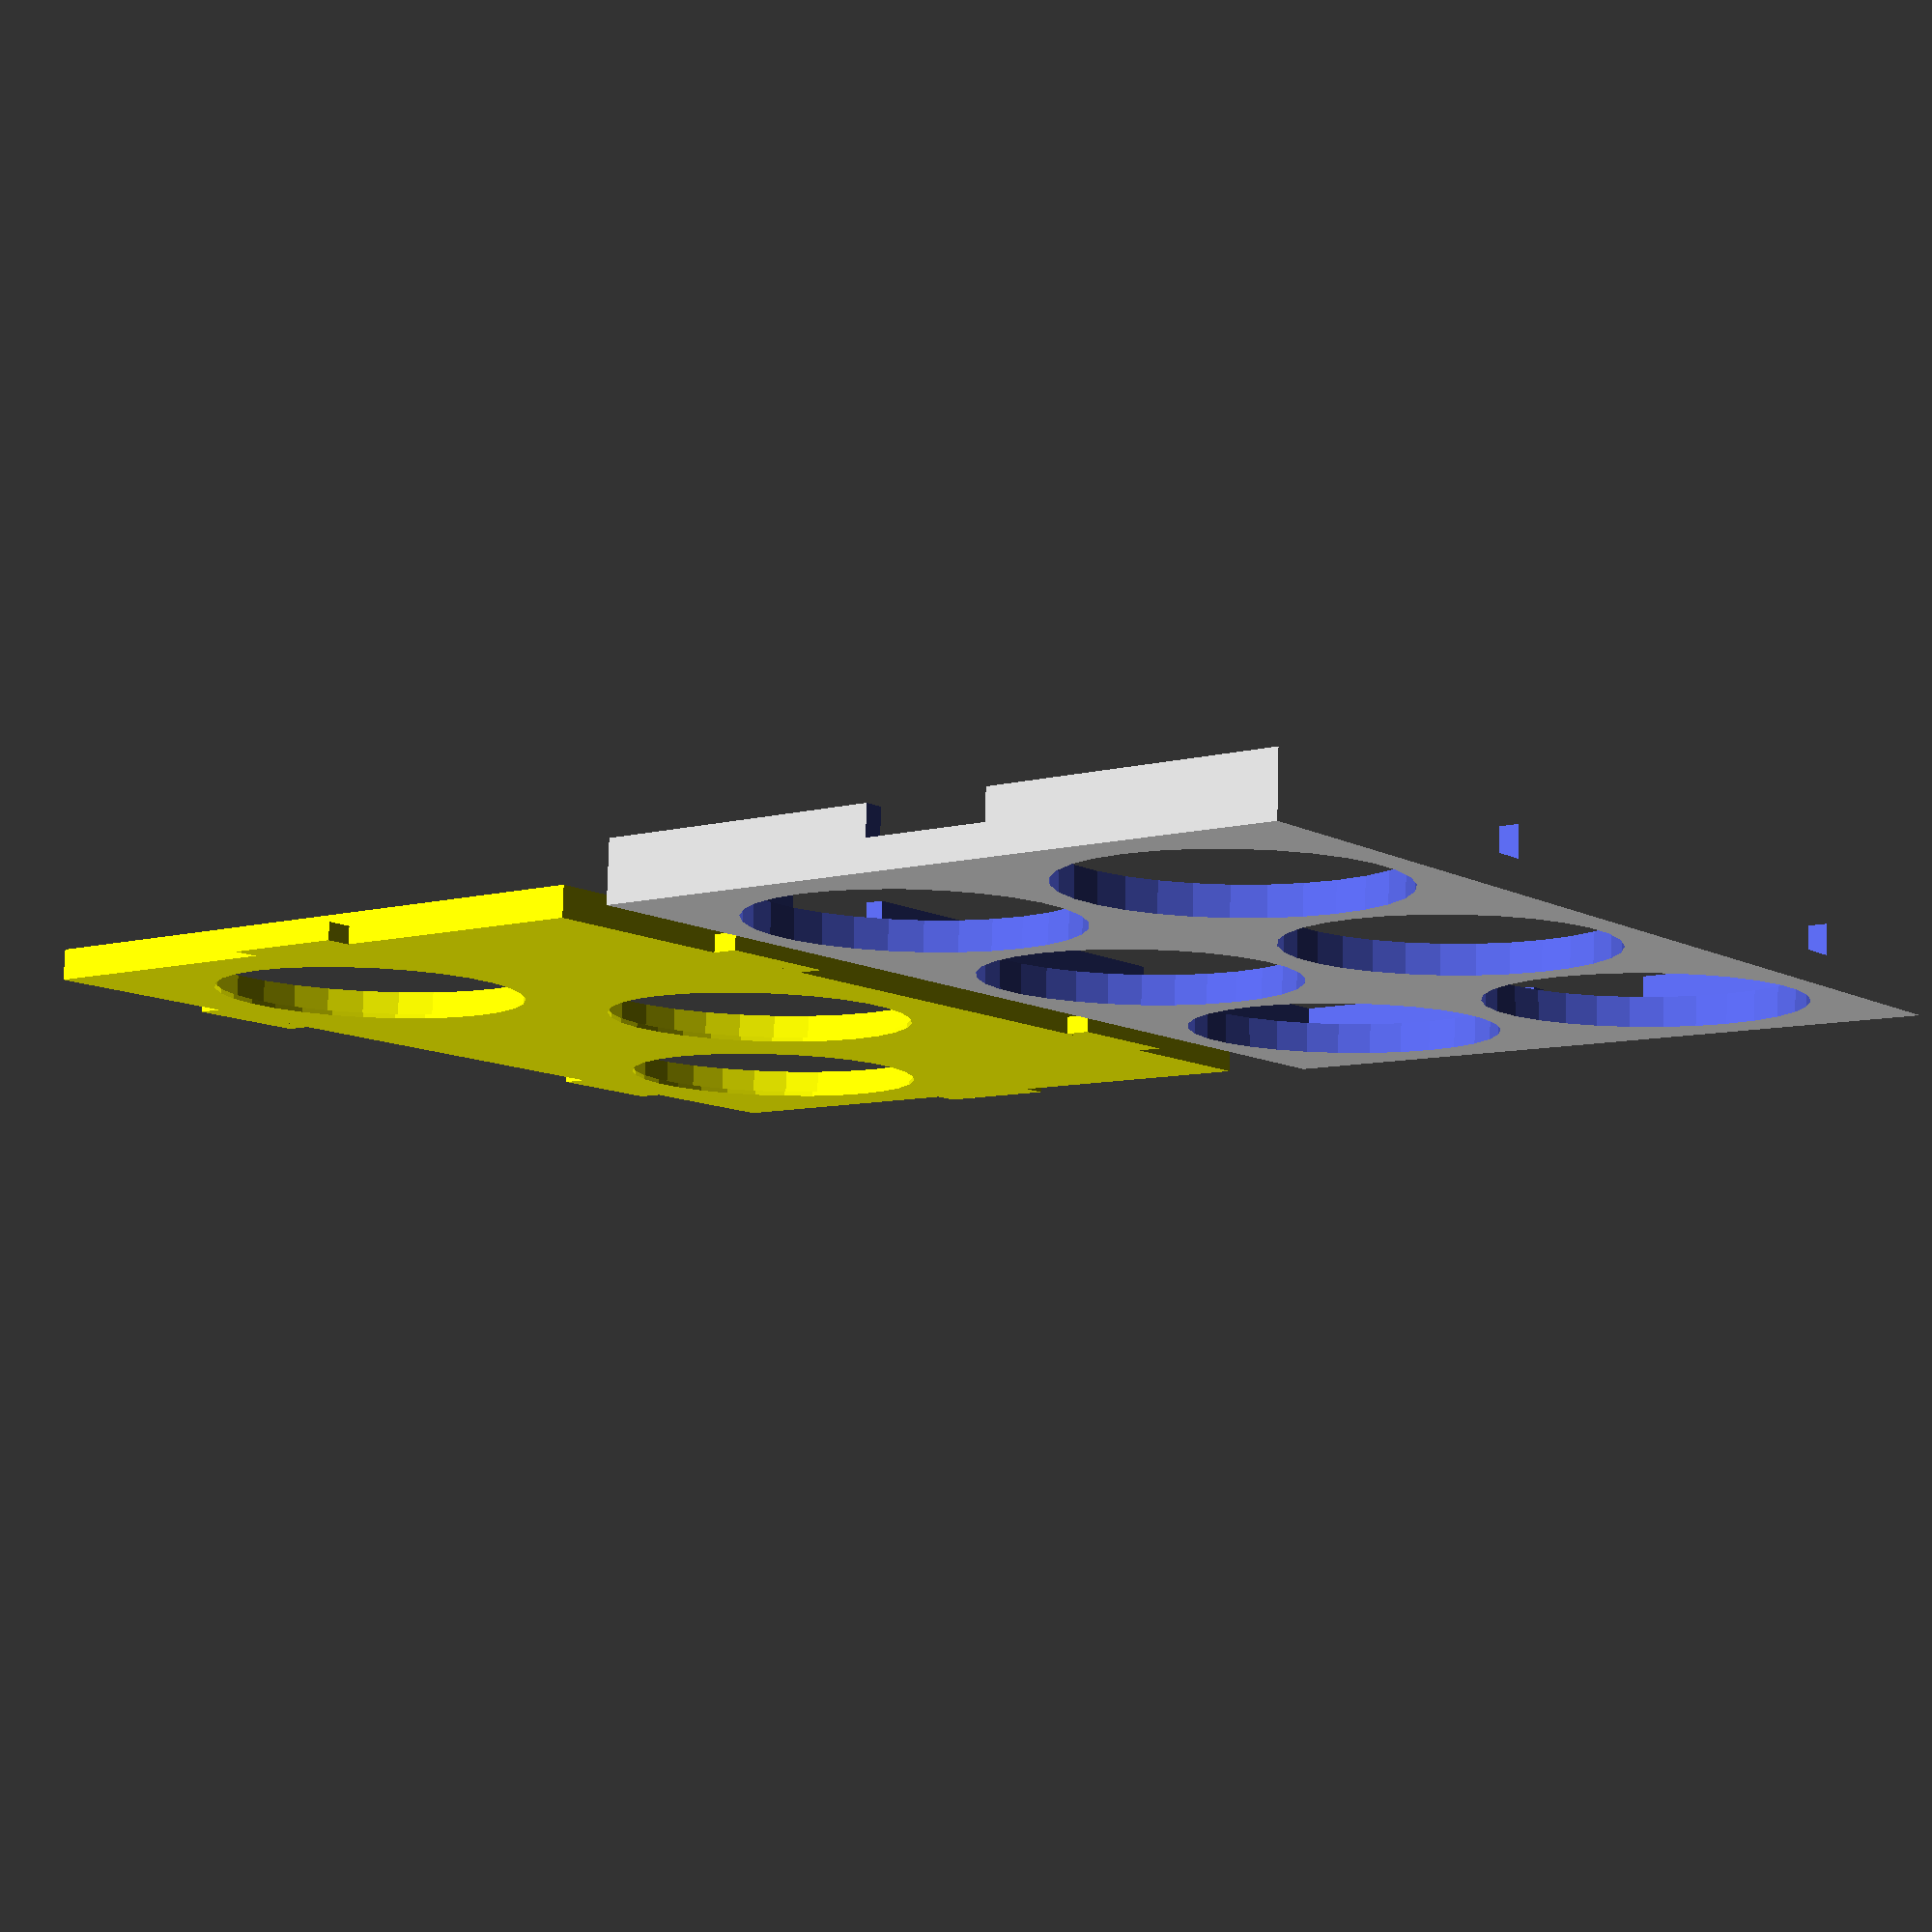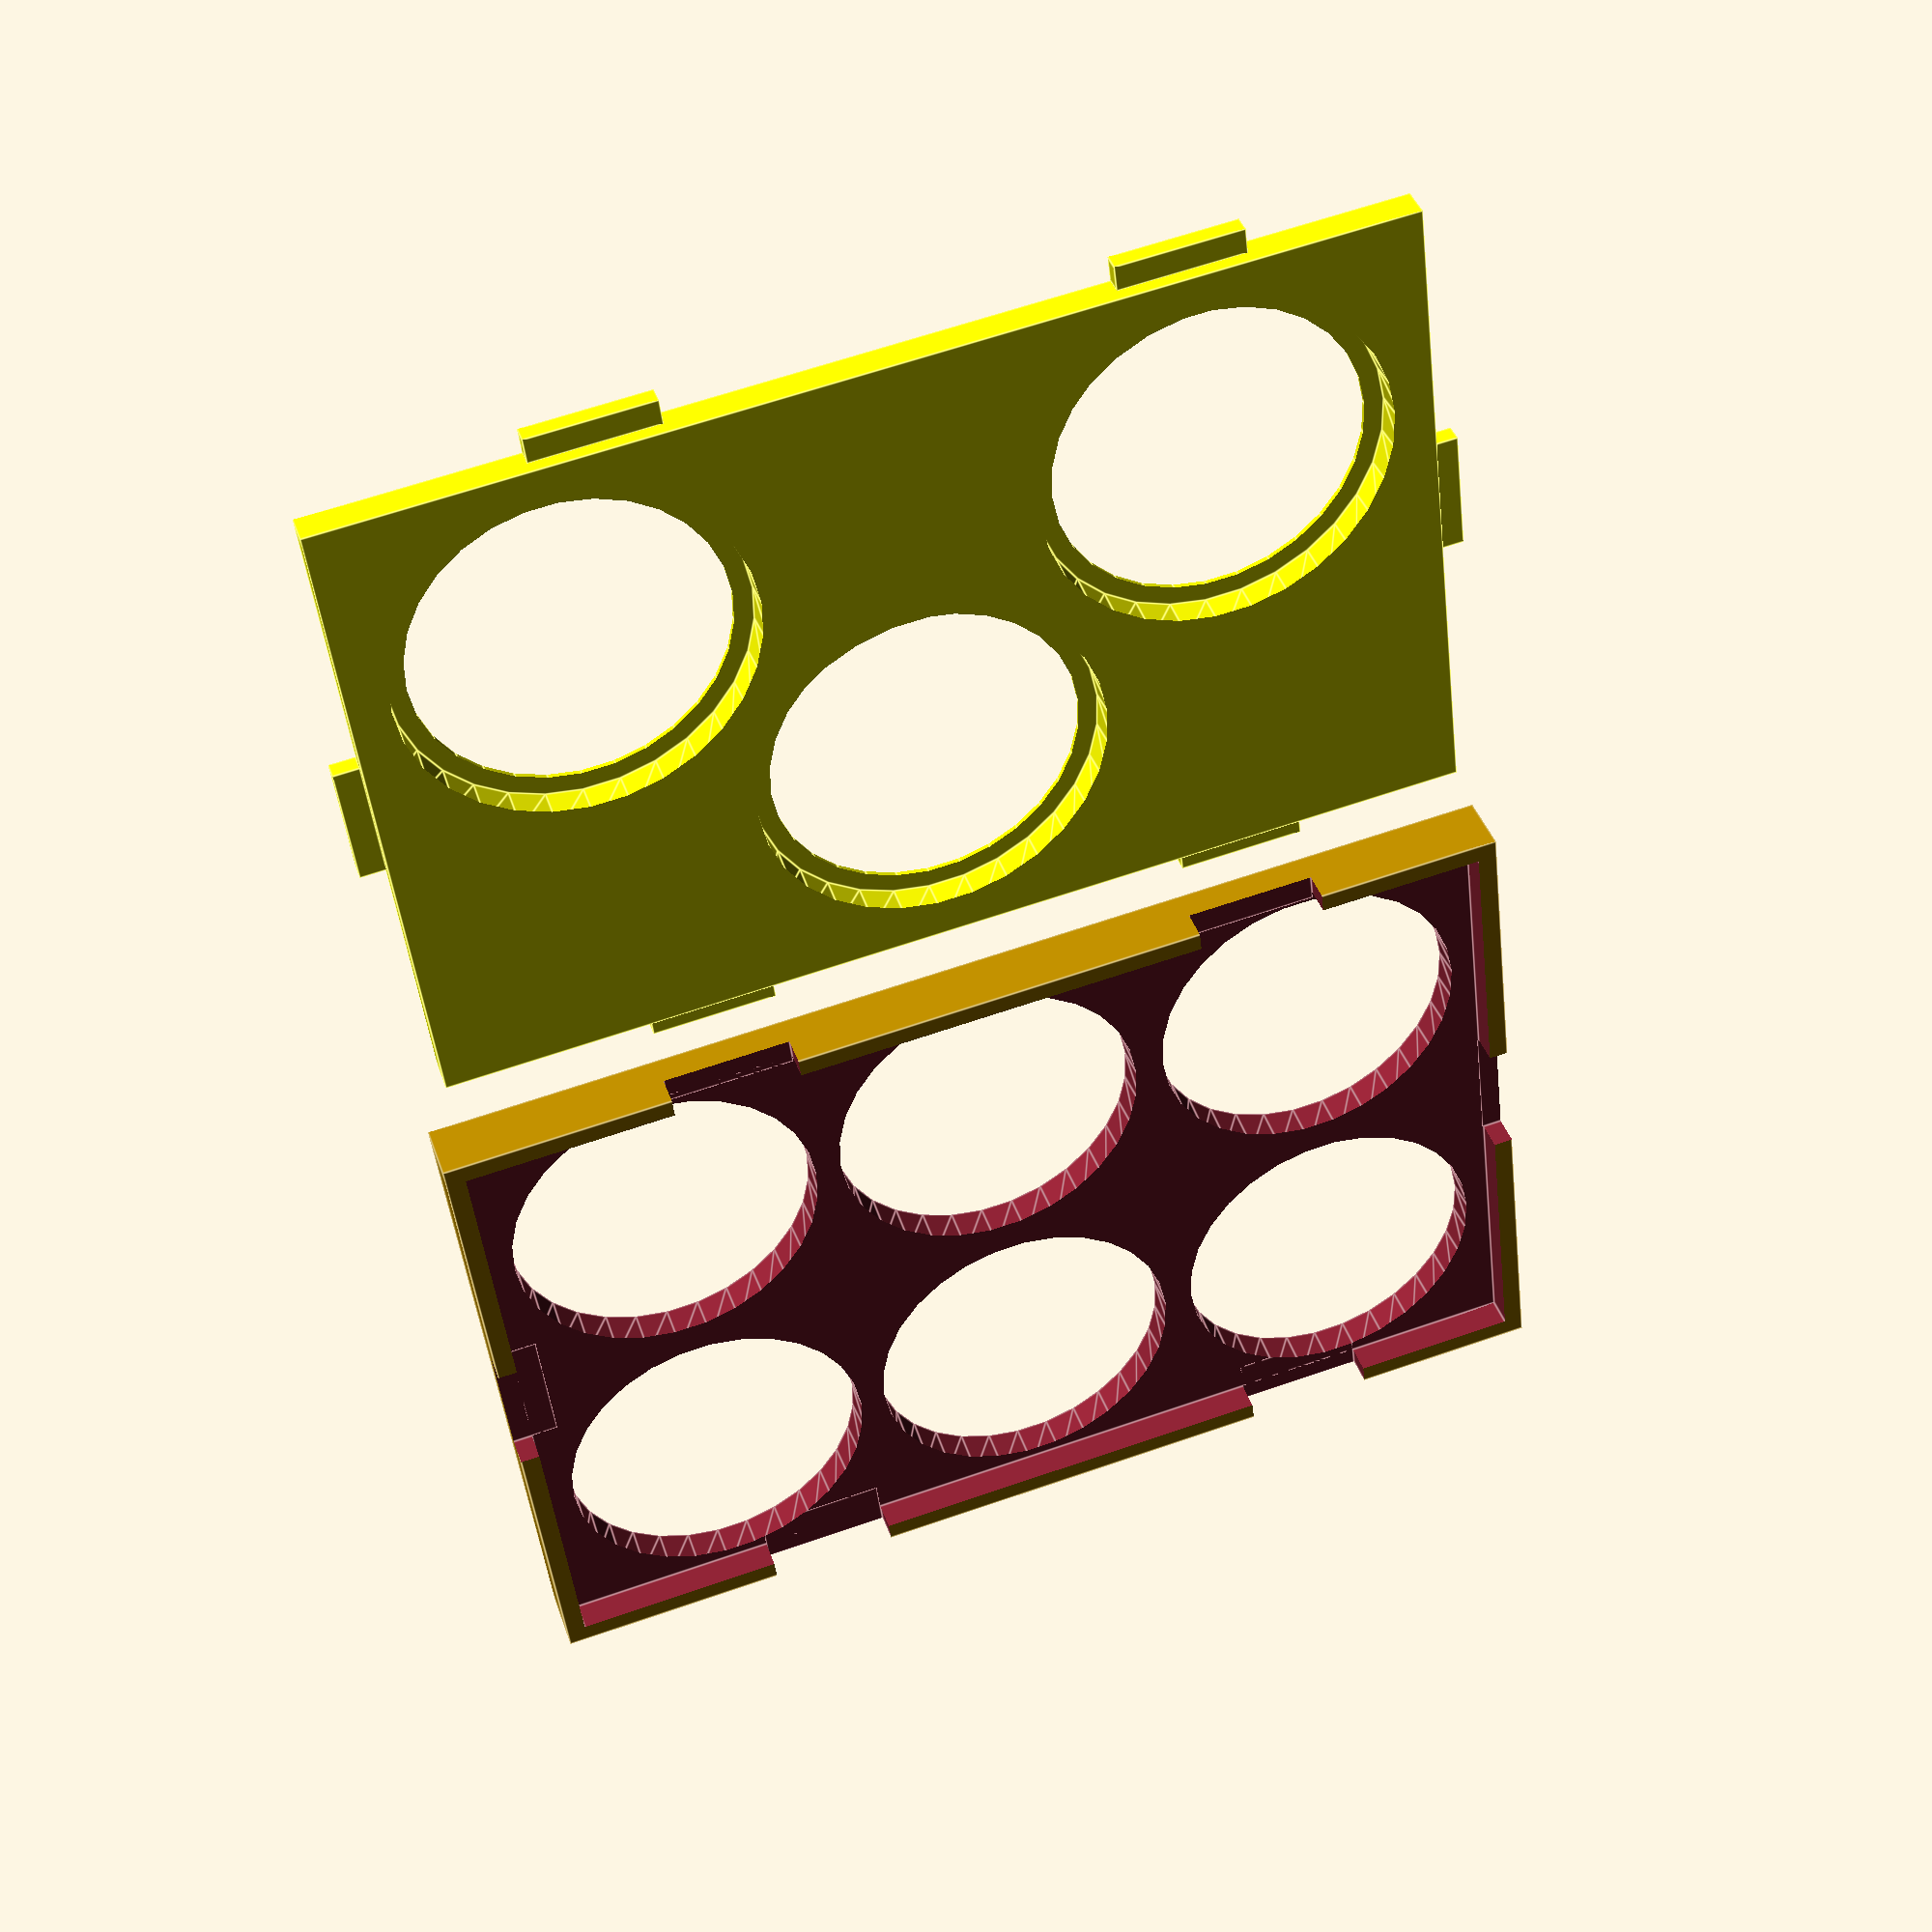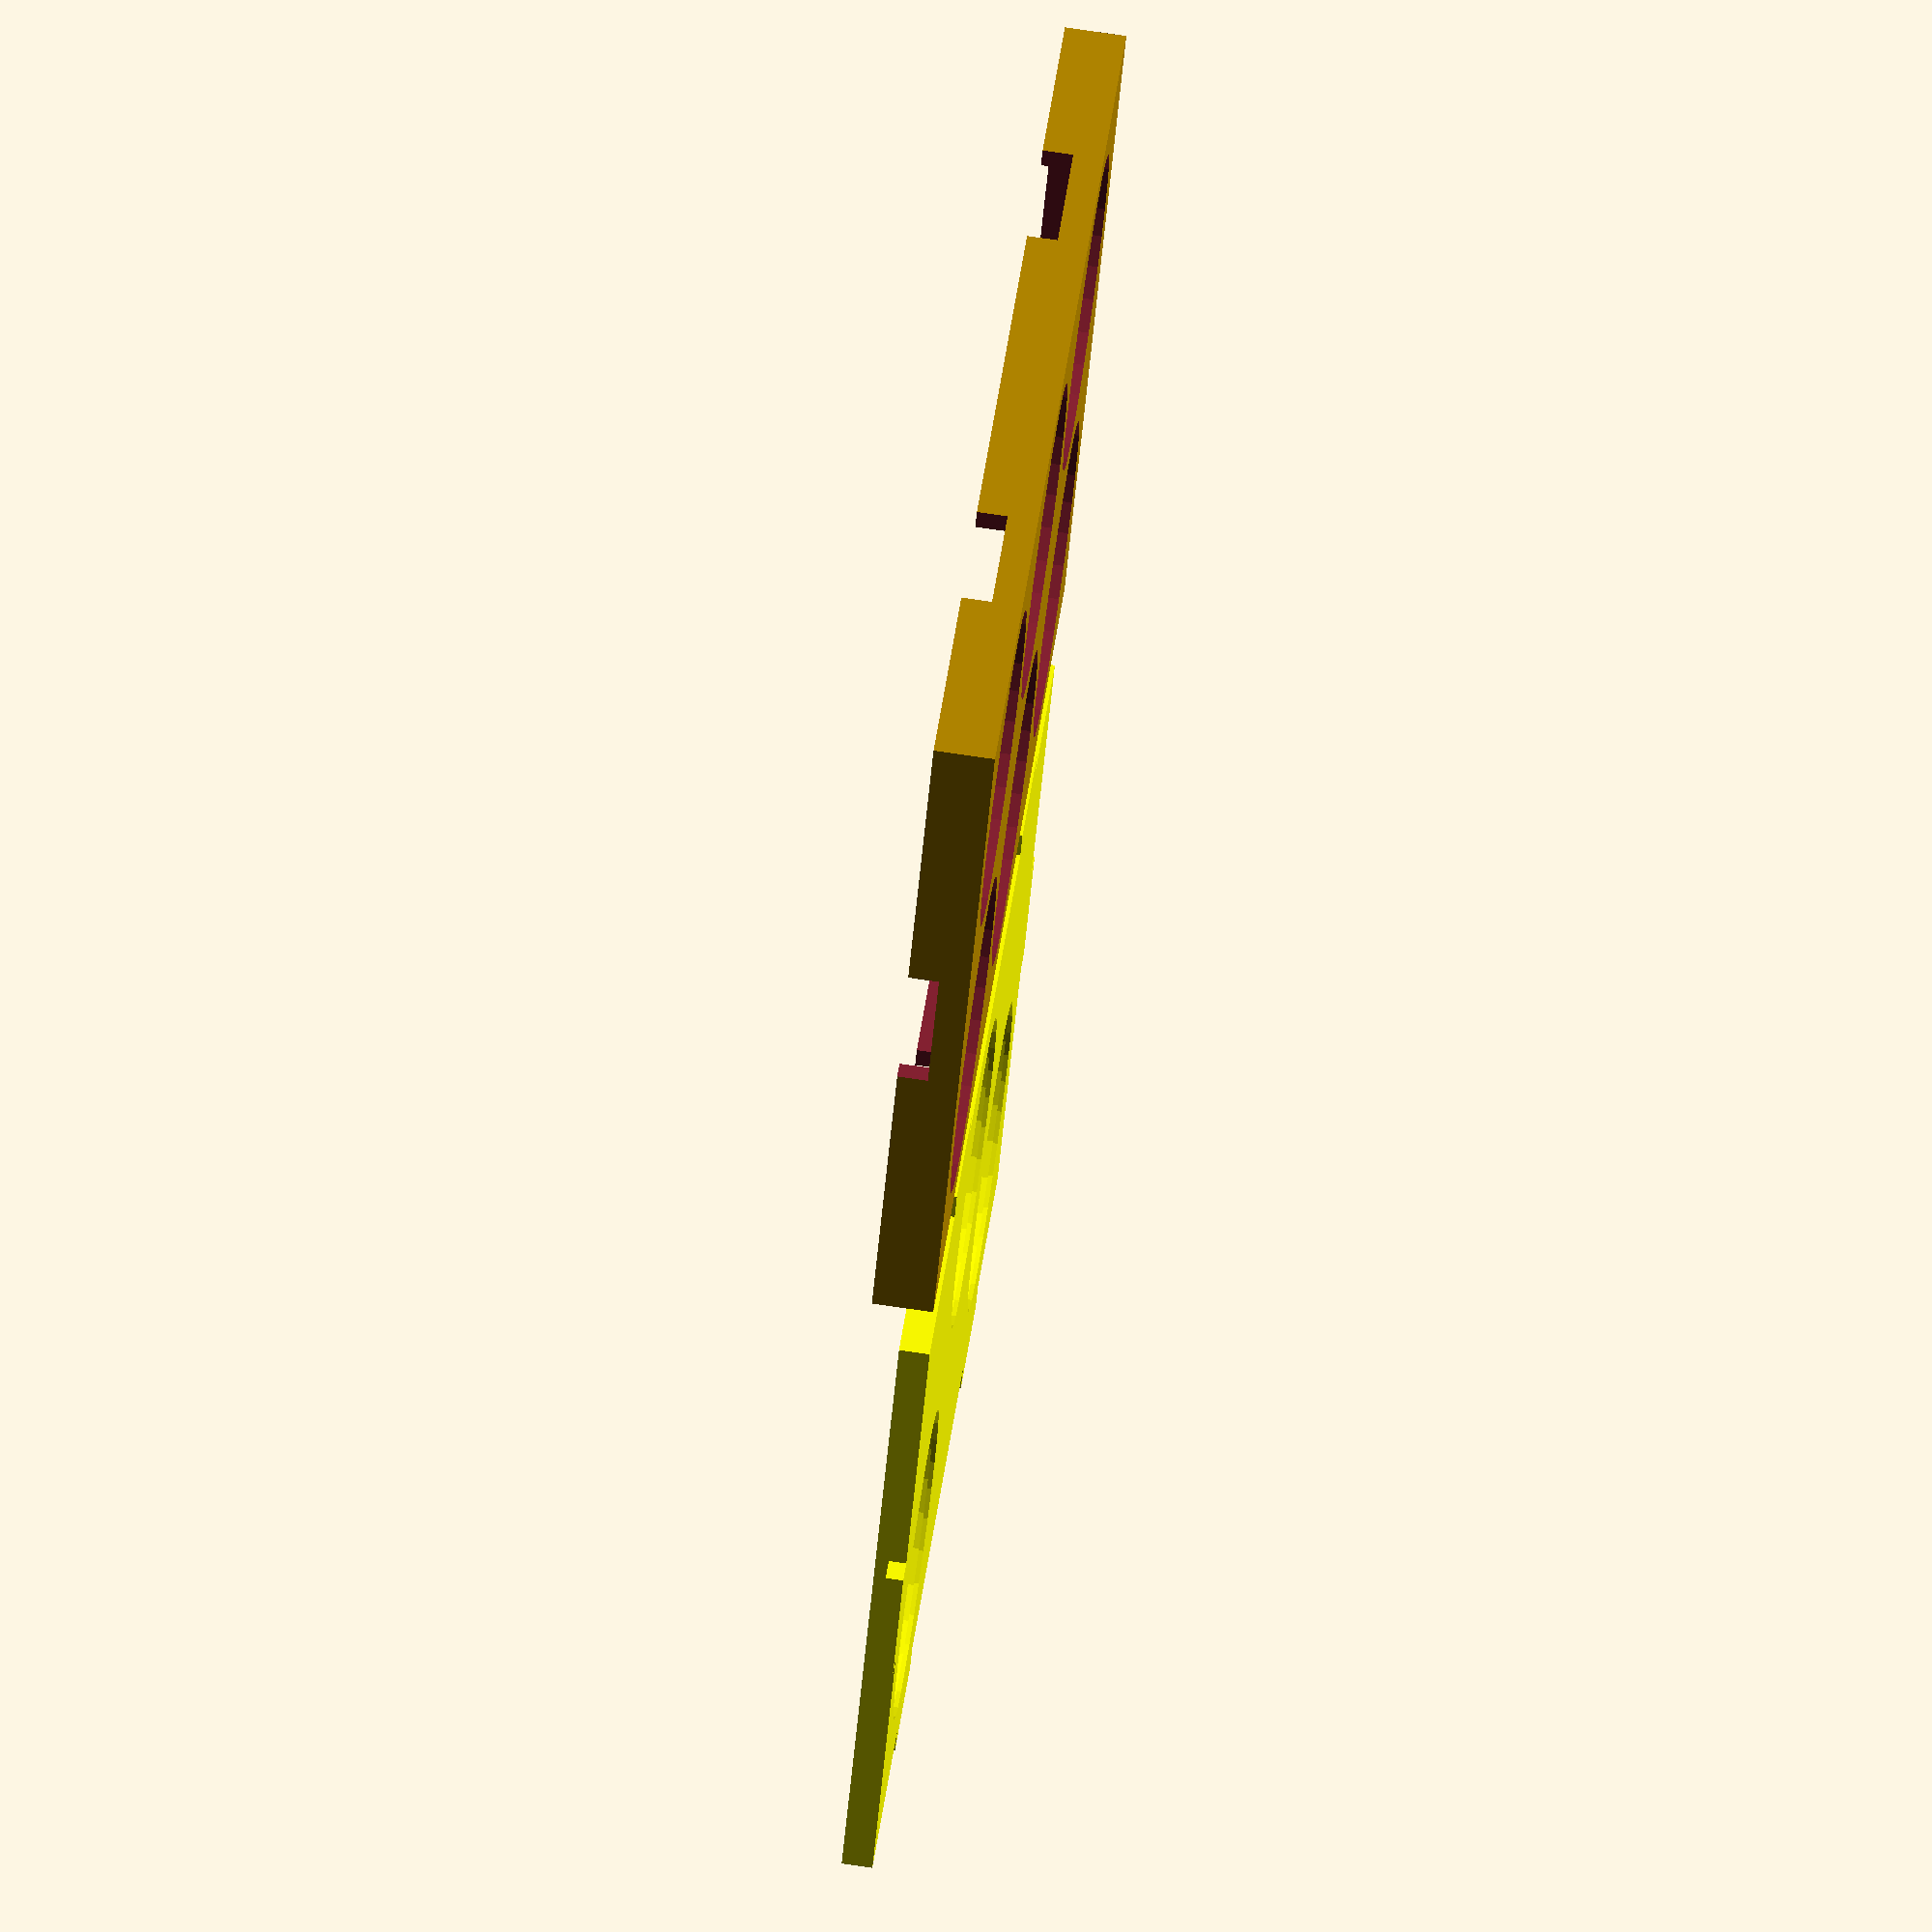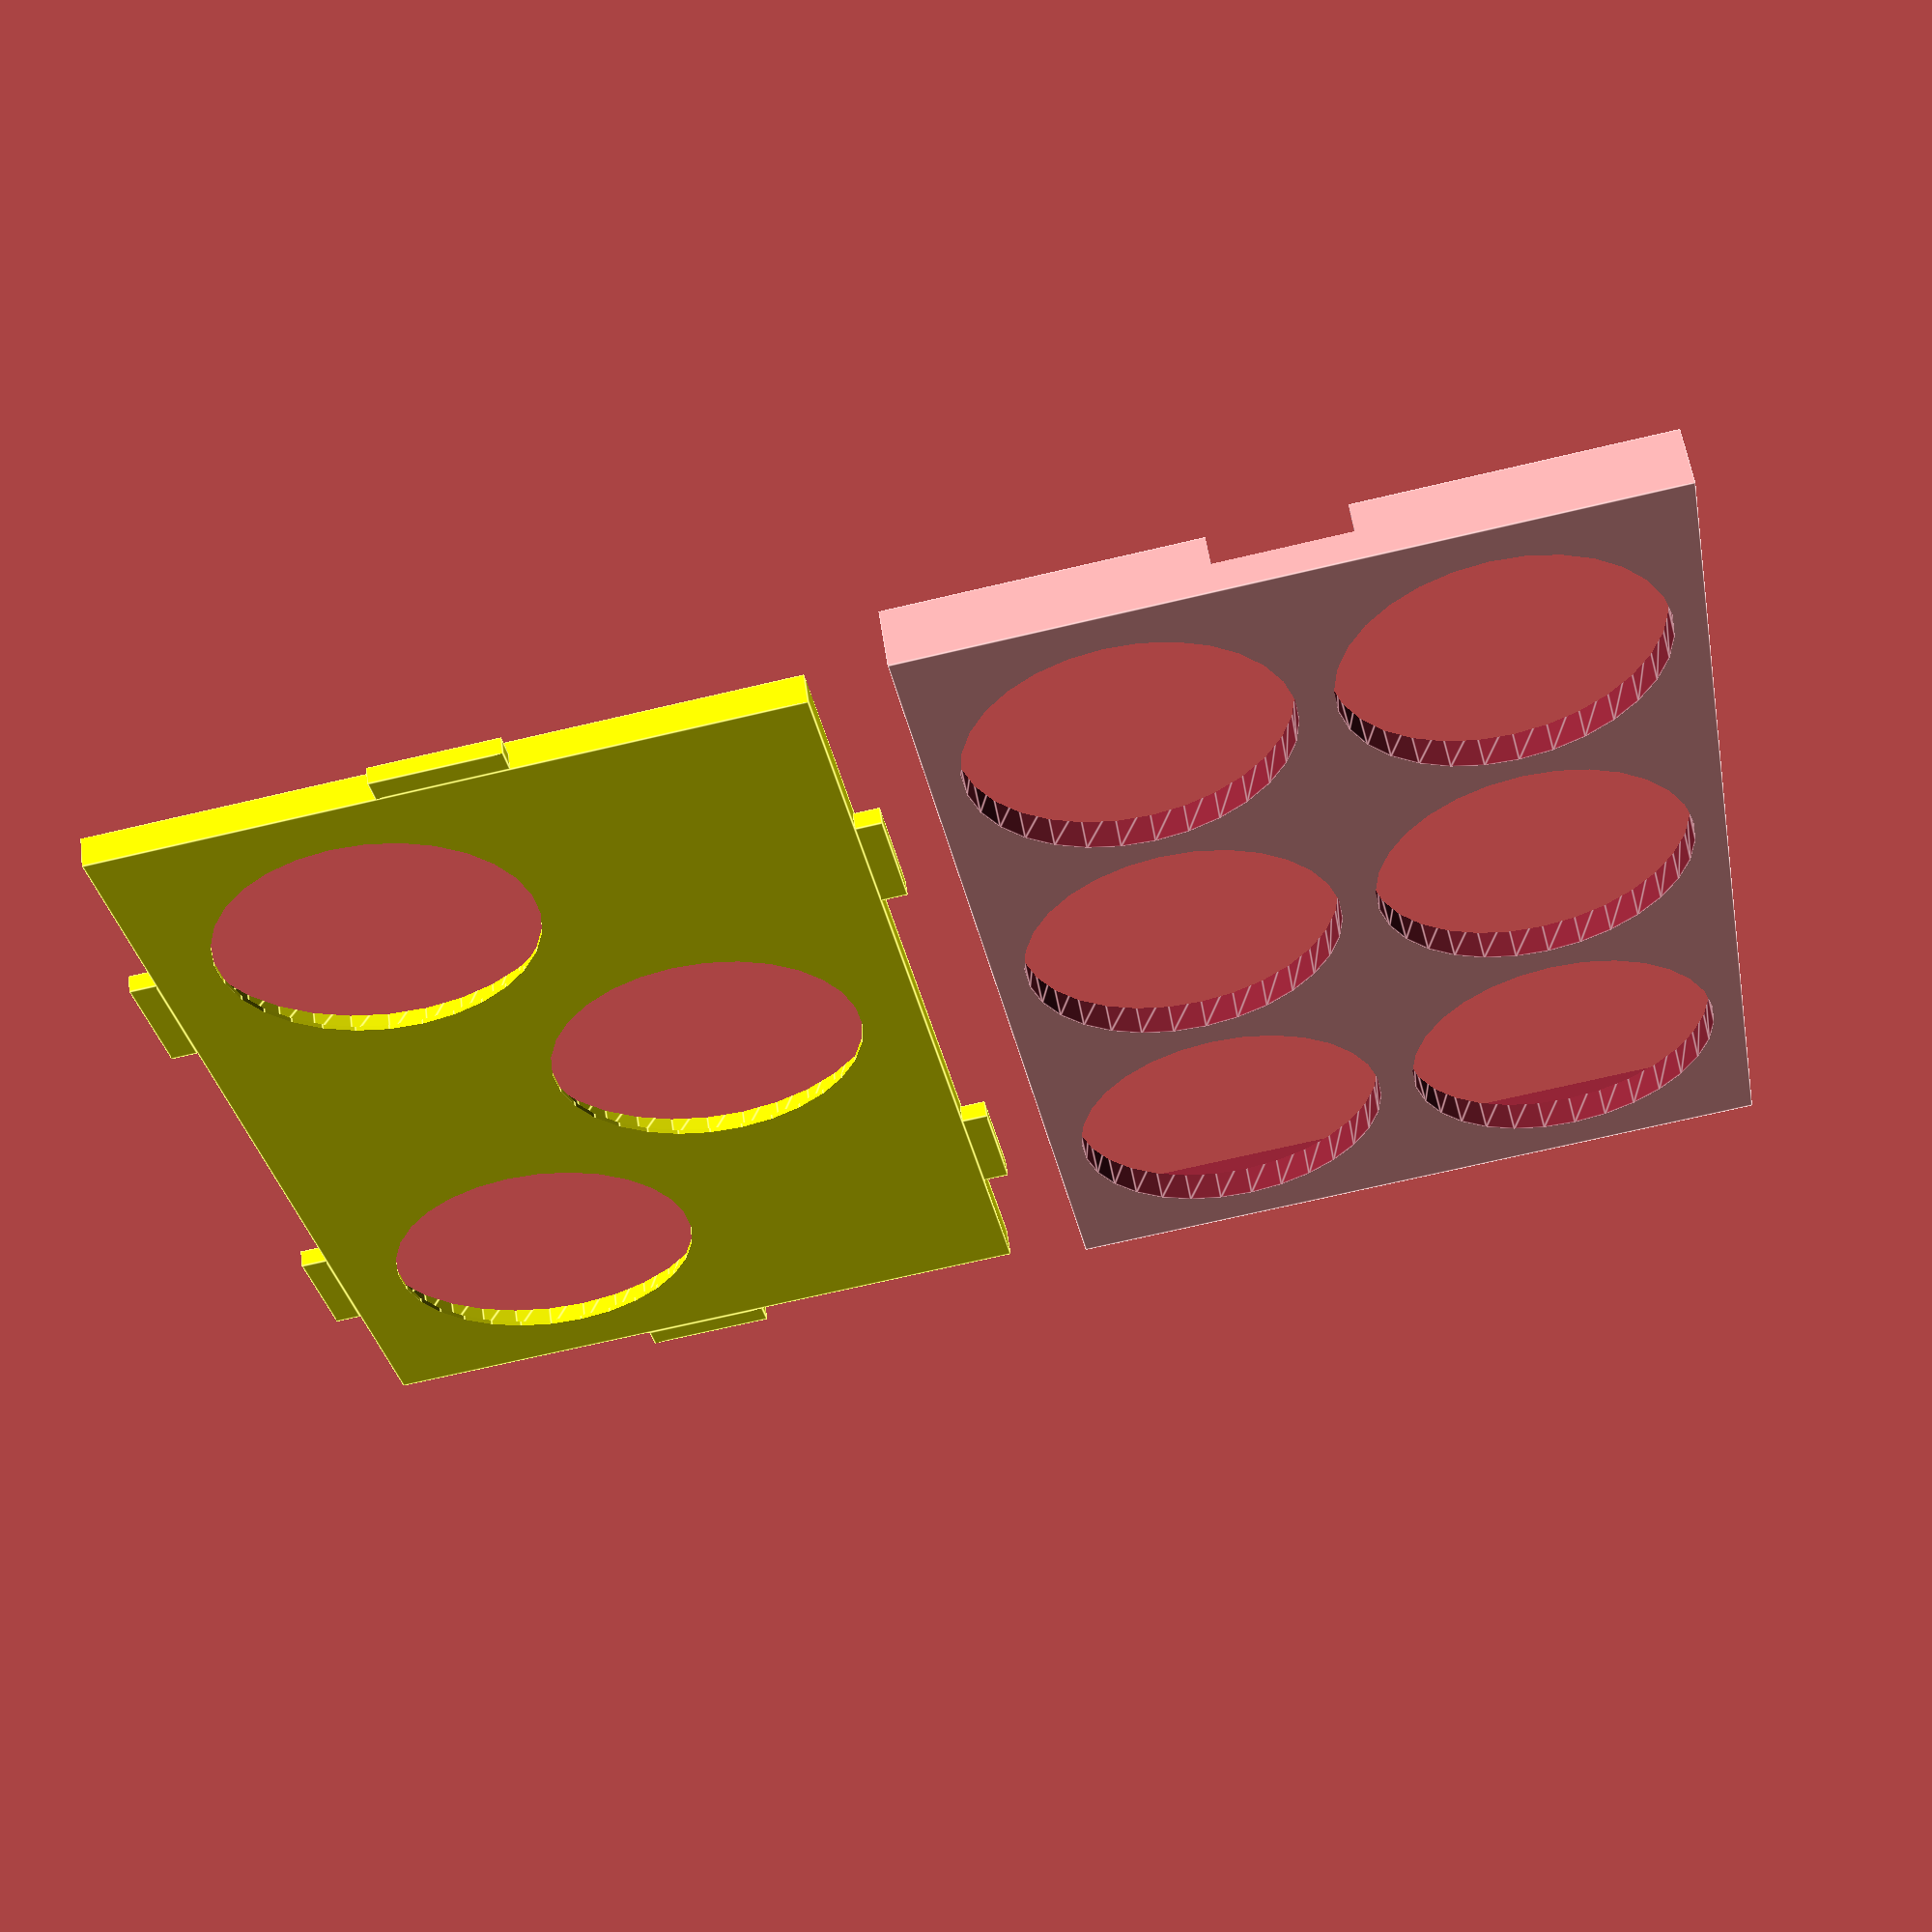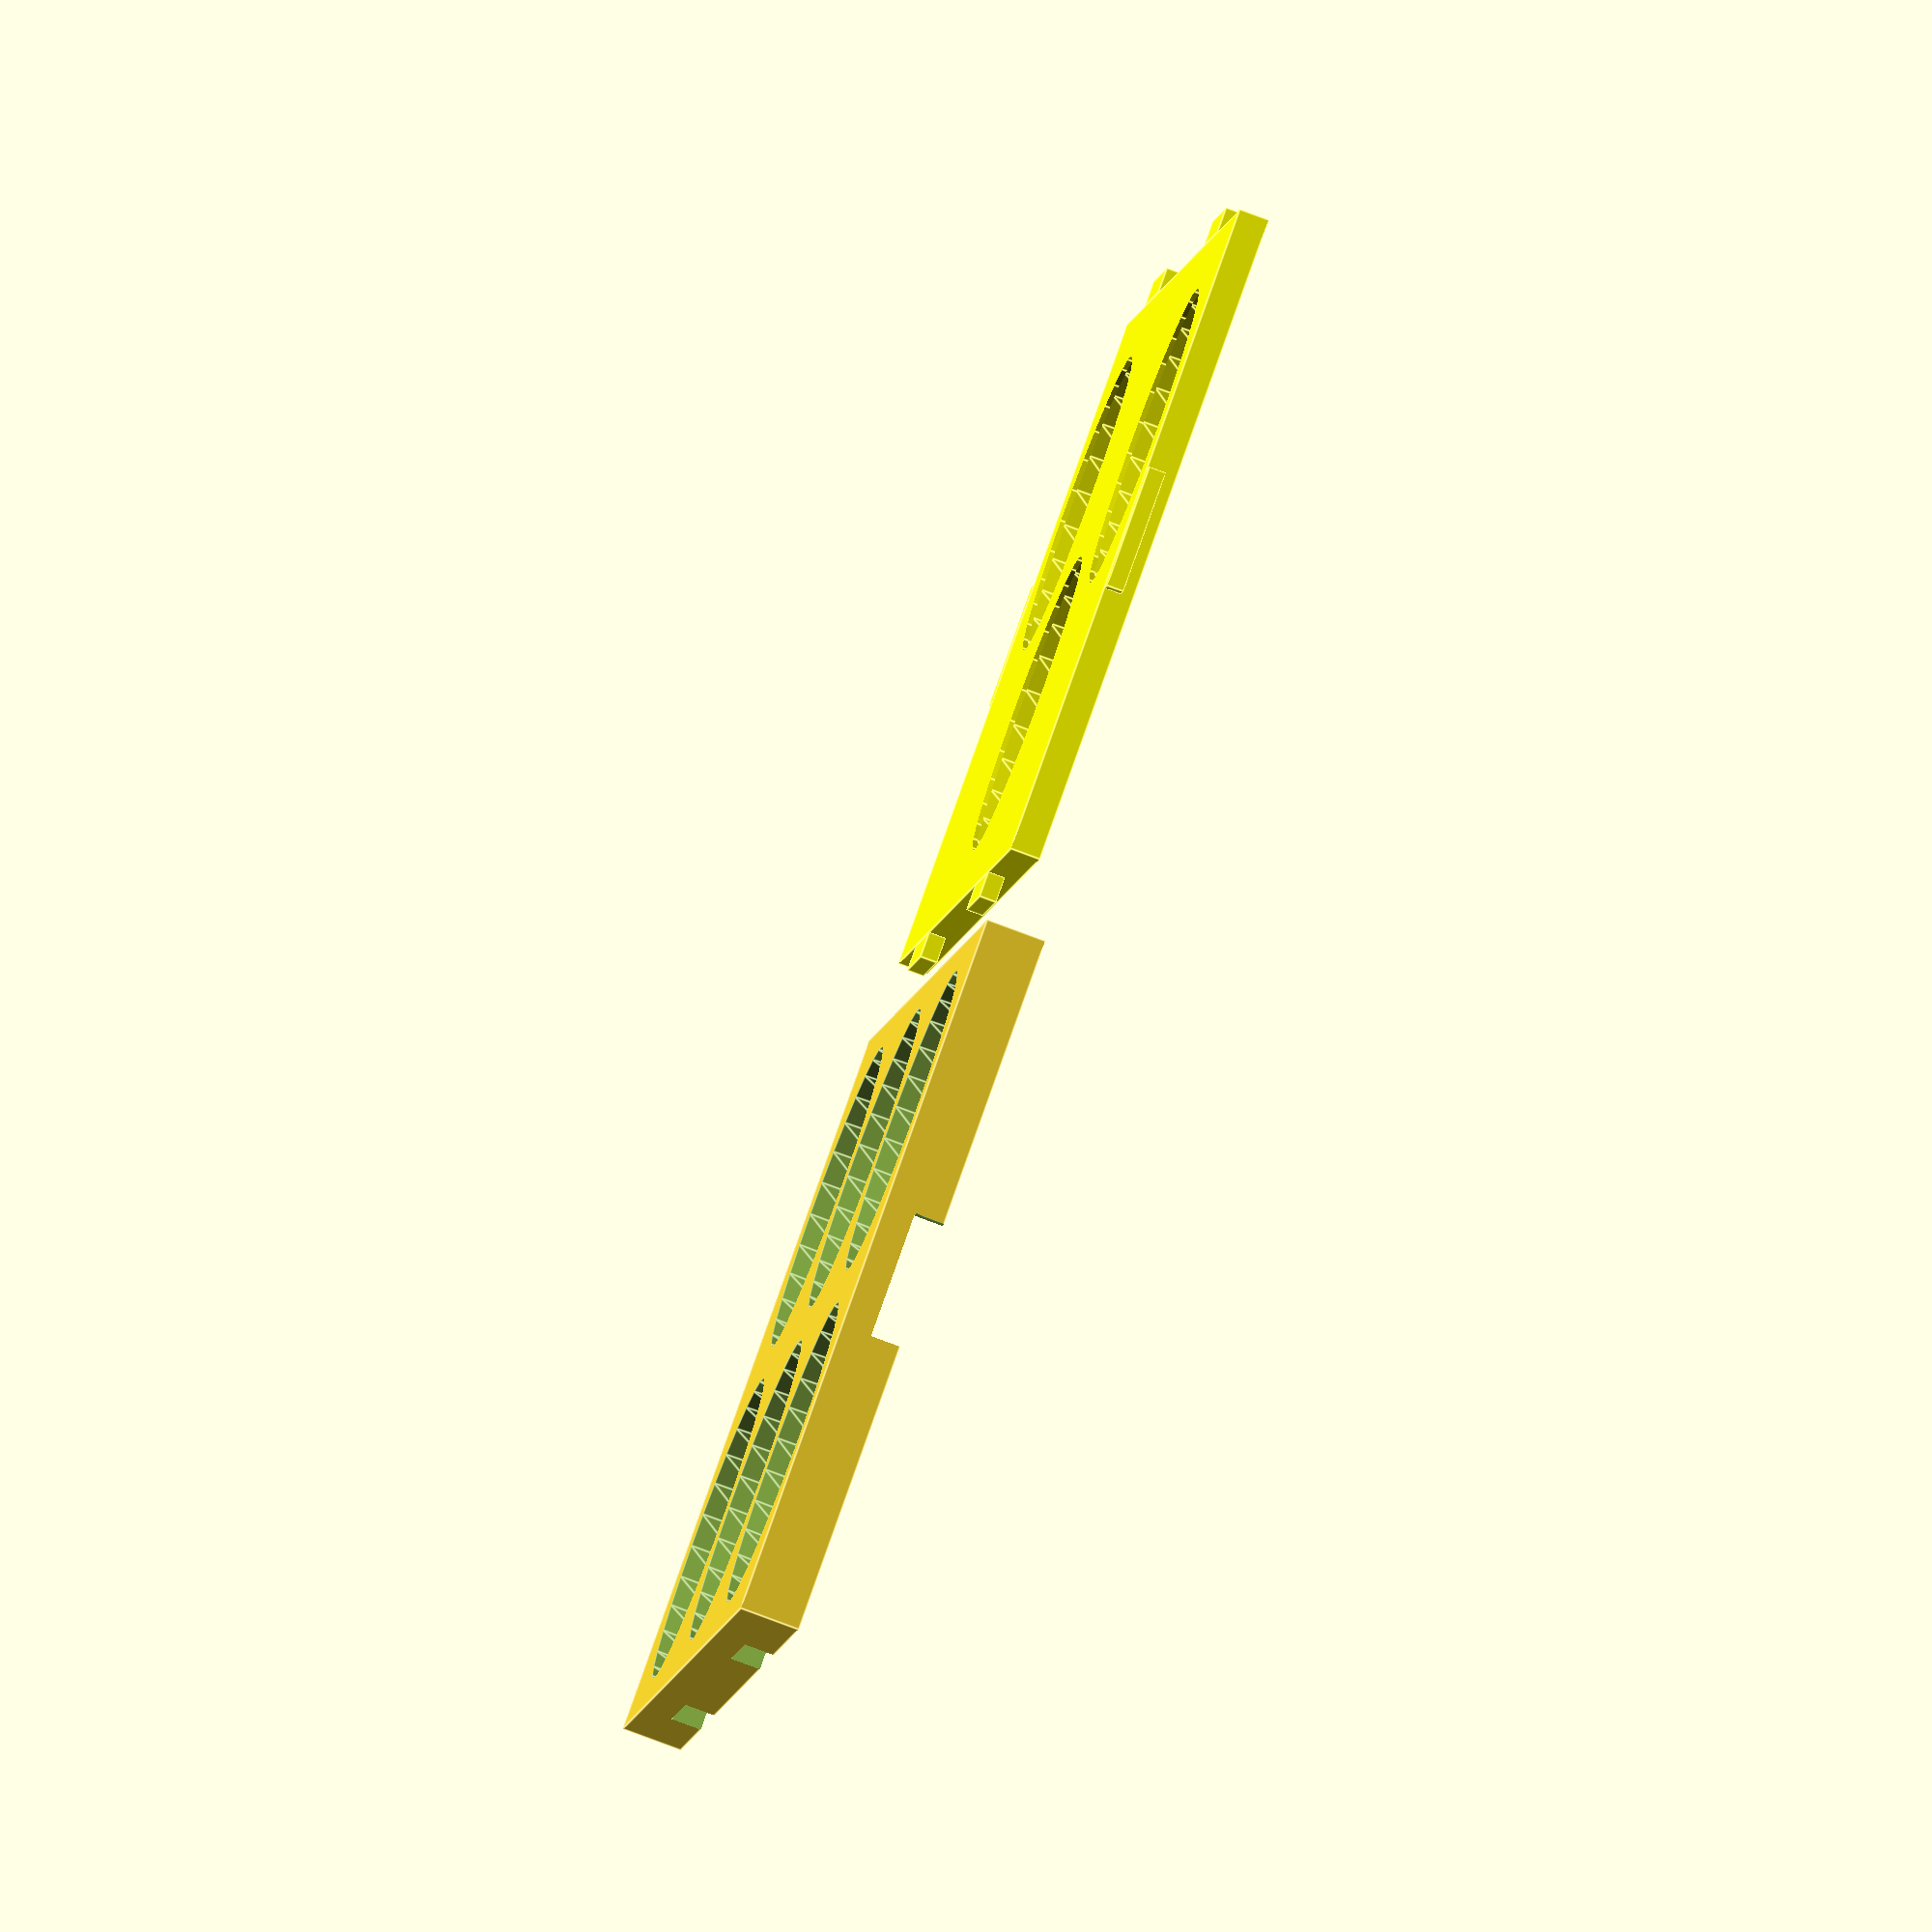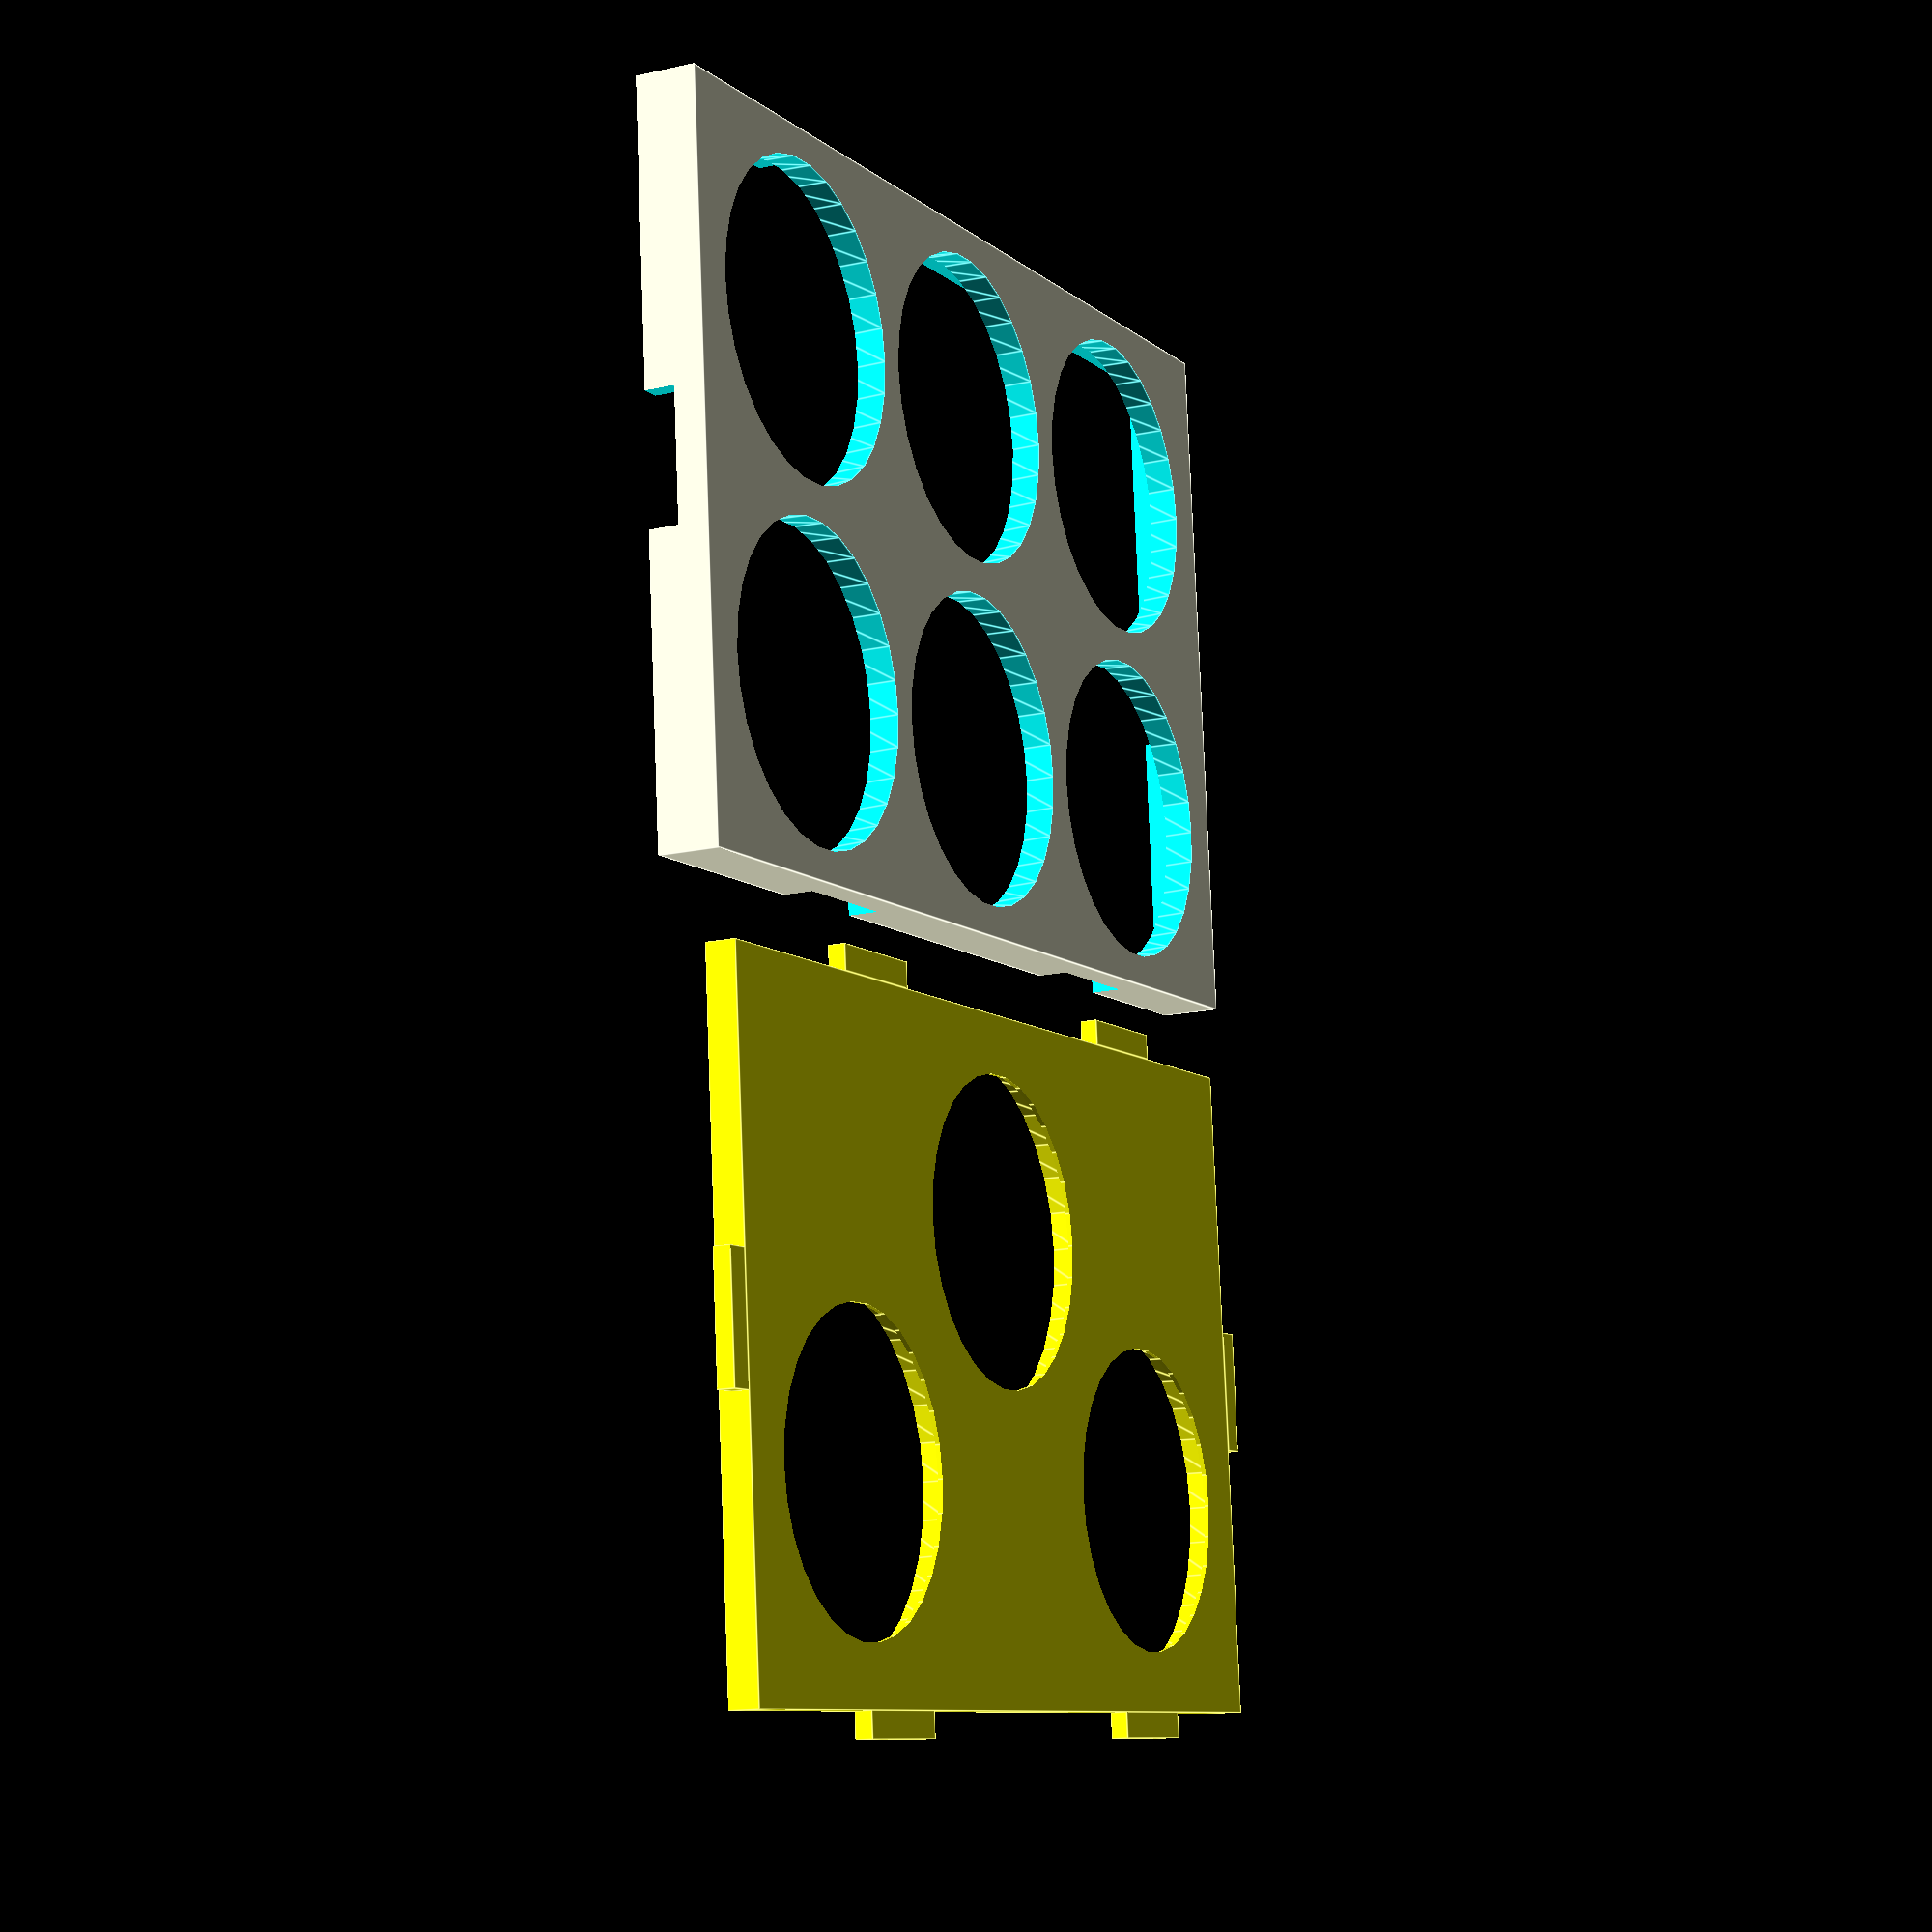
<openscad>
give = .35;
coin_d1 = 26.4 + give; // 24.1
coin_d2 = 26.6 + give;
coin_q3 = 24.15 + give;
coin_r1 = coin_d1 / 2;
coin_r2 = coin_d2 / 2;
coin_r3 = coin_q3 / 2;
coin_h	=	2;

back_h = .35;
buffer	=	0.75;
wall = 2;

card_w	=	(3 * coin_d2) + (5 * buffer);	//86
card_l	=	(coin_d1 + coin_d2) + (3 * buffer);
//card_l = 54;
card_h	=	coin_h + back_h;	//3

//card_w  = coin_d2 + (2 * buffer) + (2 * wall);
test_l = card_w;

translate([0, -card_l-wall, 0]) {
    difference() {
        cube([card_w, card_l, card_h * 2]);

        translate([buffer*2, buffer*2, card_h]) {
            cube([card_w - (buffer*4), card_l - (buffer*4), card_h+1]);
        }
 
        translate([0-buffer/2, card_l /2 - 5, card_h]) {
            cube([wall * 2, 10, card_h+1]);
        }
        translate([card_w-wall+buffer/2, card_l /2 - 5, card_h]) {
            cube([wall * 2, 10, card_h+1]);
        }

        translate([(card_w/2-wall*2+buffer)-card_w/4, 0-.1, card_h]) {
            cube([10, wall * 2, card_h+1]);
        }
        translate([(card_w/2-wall*2+buffer)+card_w/4, 0-.1, card_h]) {
            cube([10, wall * 2, card_h+1]);
        }
        translate([(card_w/2-wall*2+buffer)-card_w/4, card_l-wall-.1, card_h]) {
            cube([10, wall * 2, card_h+1]);
        }
        translate([(card_w/2-wall*2+buffer)+card_w/4, card_l-wall-.1, card_h]) {
            cube([10, wall * 2, card_h+1]);
        }
        
        translate([coin_r3+wall+card_l/2, card_l-coin_r3-buffer*3, -.01]){
            cylinder(r1=coin_r3-0.1, r2=coin_r3+0.05, h=4);
        }
       translate([coin_r3+wall+card_l/2, coin_r3+buffer*3, -.01]){
            cylinder(r1=coin_r3-0.1, r2=coin_r3+0.05, h=4);
        }
        
        translate([coin_r3+wall+buffer*2, card_l-coin_r3-buffer*3, -.01]){
            cylinder(r1=coin_r3-0.1, r2=coin_r3+0.05, h=4);
        }
       translate([coin_r3+wall+buffer*2, coin_r3+buffer*3, -.01]){
            cylinder(r1=coin_r3-0.1, r2=coin_r3+0.05, h=4);
        }

        translate([coin_r3+card_l+buffer, card_l-coin_r3-buffer*3, -.01]){
            cylinder(r1=coin_r3-0.1, r2=coin_r3+0.05, h=4);
        }
       translate([coin_r3+card_l+buffer, coin_r3+buffer*3, -.01]){
            cylinder(r1=coin_r3-0.1, r2=coin_r3+0.05, h=4);
        }

    }
}


color([1,1,0]) {
    translate([wall, wall*2, 0]) {
        difference() {
            union() {
                cube([card_w-wall*2, card_l - wall*2, card_h]);

                translate([-wall,(card_l-wall*2)/2-(5-give/2),0]) {
                    cube([wall, 10-give, card_h-1]);
                }
                translate([card_w-wall*2,(card_l-wall*2)/2-(5-give/2),0]) {
                    cube([wall, 10-give, card_h-1]);
                }

                translate([(card_w/2-wall*3+buffer+give/2)-card_w/4, -wall, 0]) {
                    cube([10-give, wall, card_h-1]);
                }
                 translate([(card_w/2-wall*3+buffer+give/2)-card_w/4, card_l-wall*2, 0]) {
                    cube([10-give, wall, card_h-1]);
                }
                translate([(card_w/2-wall*3+buffer+give/2)+card_w/4, -wall, 0]) {
                    cube([10-give, wall, card_h-1]);
                }
                 translate([(card_w/2-wall*3+buffer+give/2)+card_w/4, card_l-wall*2, 0]) {
                    cube([10-give, wall, card_h-1]);
                }
            }

            translate([coin_r2+buffer*4, card_l-coin_r2-wall*2-buffer*4, back_h]) {
                cylinder(r1=coin_r2-0.1, r2=coin_r2+0.05, h=4);
                translate([0,0,-.5]) {
                    cylinder(r1=coin_r3-give,r2=coin_r3-give,h=1);
                }
            }  
            translate([card_w-wall*2-coin_r2-buffer*4, card_l-coin_r2-wall*2-buffer*4, back_h]) {
                cylinder(r1=coin_r2-0.1, r2=coin_r2+0.05, h=4);
                translate([0,0,-.5]) {
                    cylinder(r1=coin_r3-give,r2=coin_r3-give,h=1);
                }
            }  
            translate([card_w/2-wall, coin_r2+buffer*4, back_h]) {
                cylinder(r1=coin_r2-0.1, r2=coin_r2+0.05, h=4);
                translate([0,0,-.5]) {
                    cylinder(r1=coin_r3-give,r2=coin_r3-give,h=1);
                }
            }  
        }
    }
}
</openscad>
<views>
elev=279.8 azim=128.3 roll=181.5 proj=p view=wireframe
elev=318.7 azim=353.1 roll=341.7 proj=p view=edges
elev=103.6 azim=324.6 roll=81.7 proj=o view=wireframe
elev=303.4 azim=100.5 roll=171.9 proj=p view=edges
elev=79.7 azim=287.6 roll=249.5 proj=o view=edges
elev=194.5 azim=5.0 roll=63.4 proj=p view=edges
</views>
